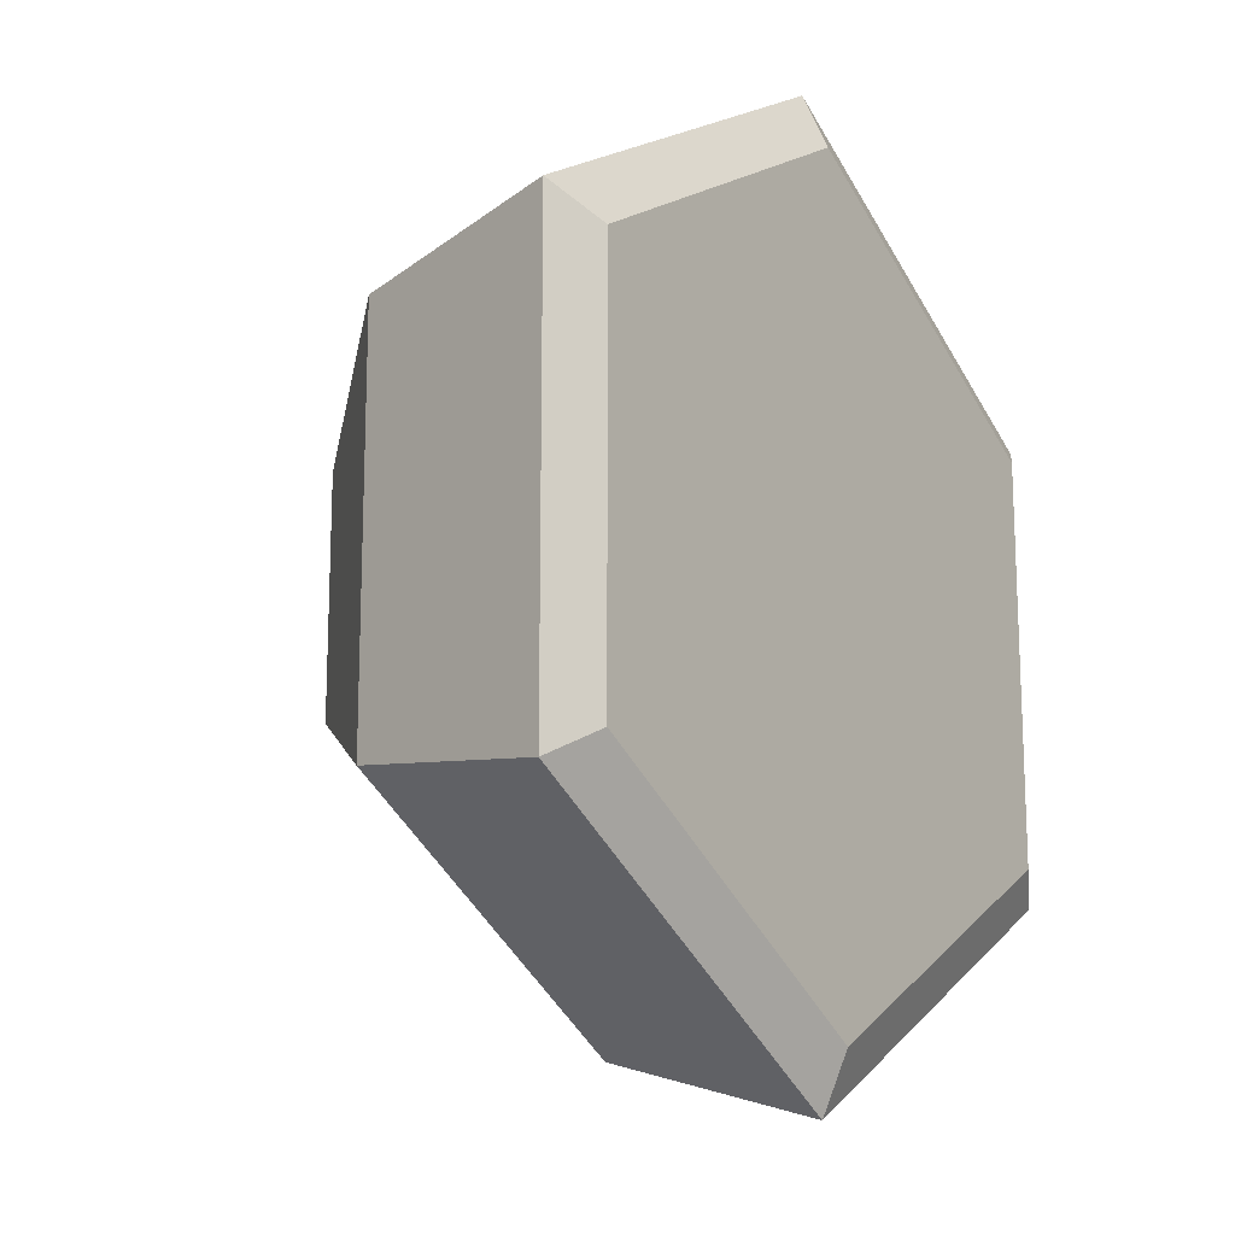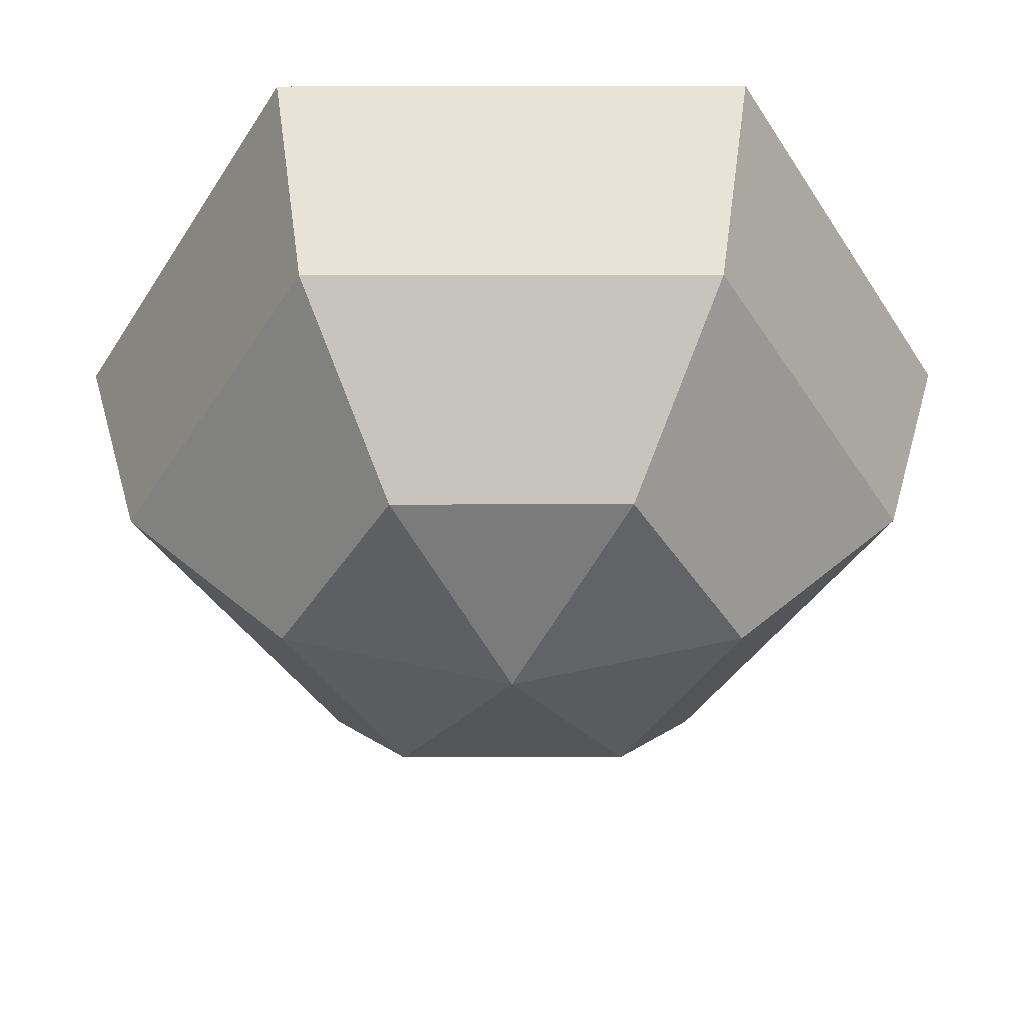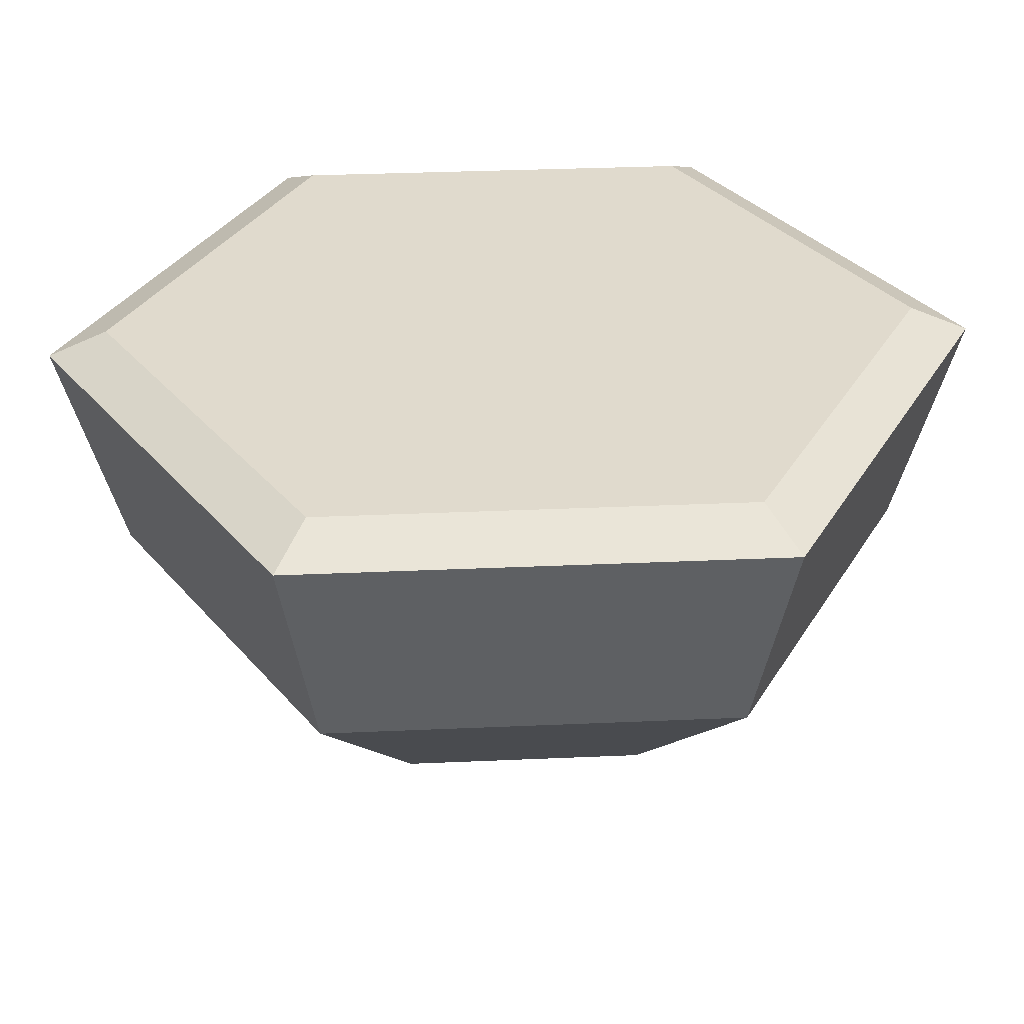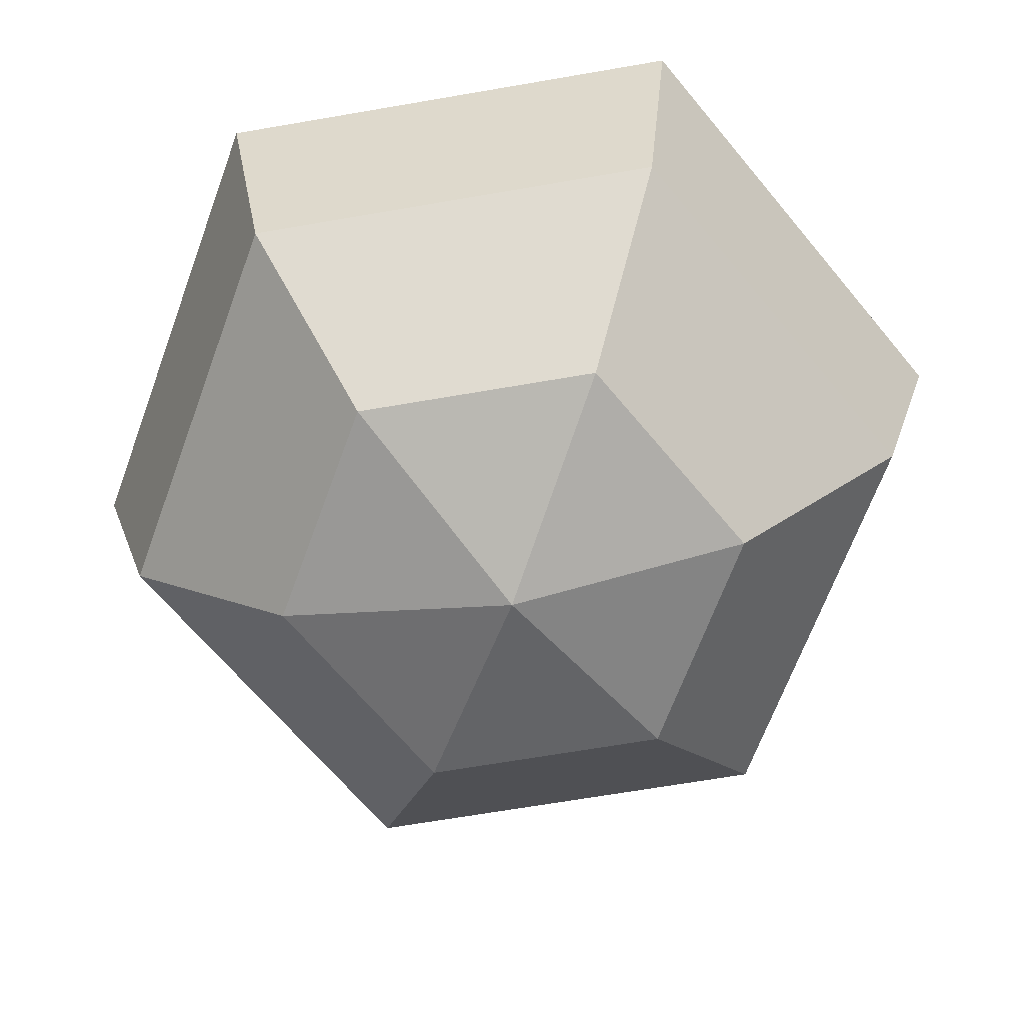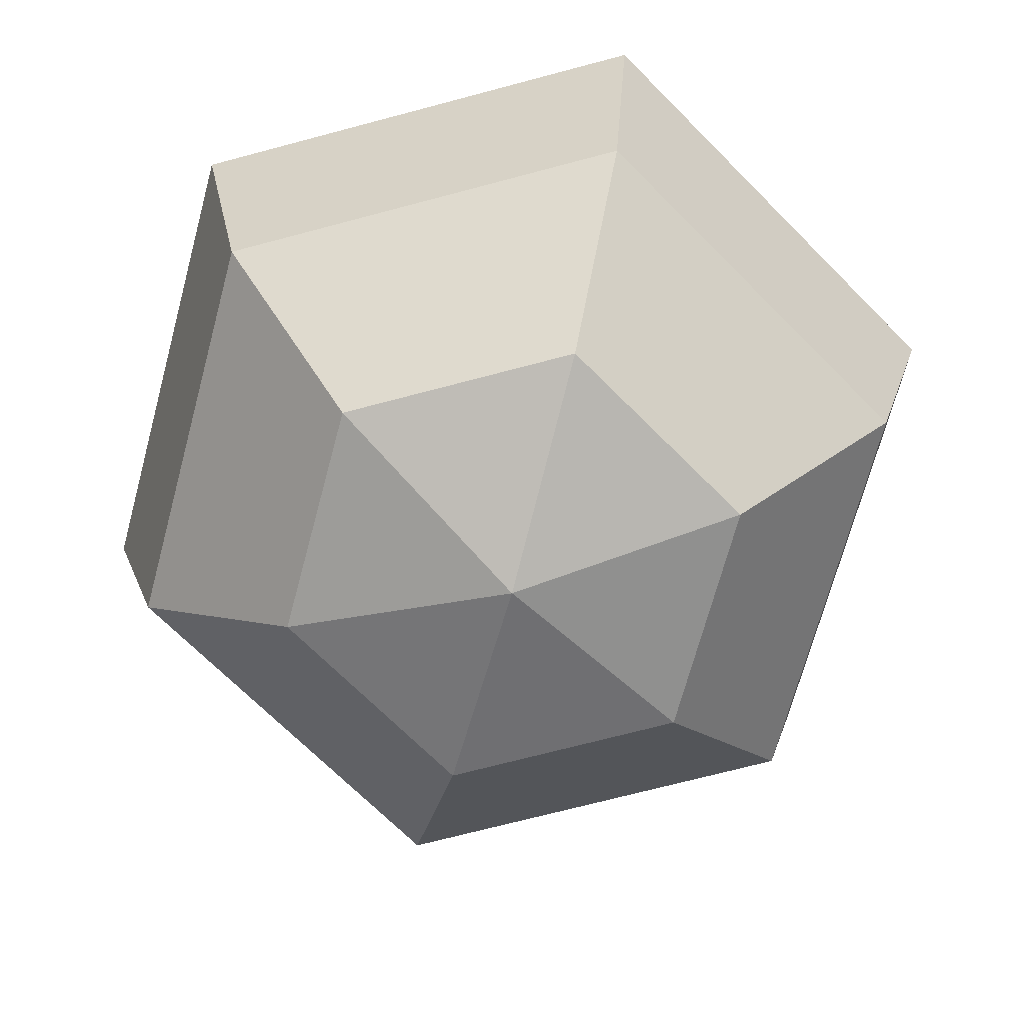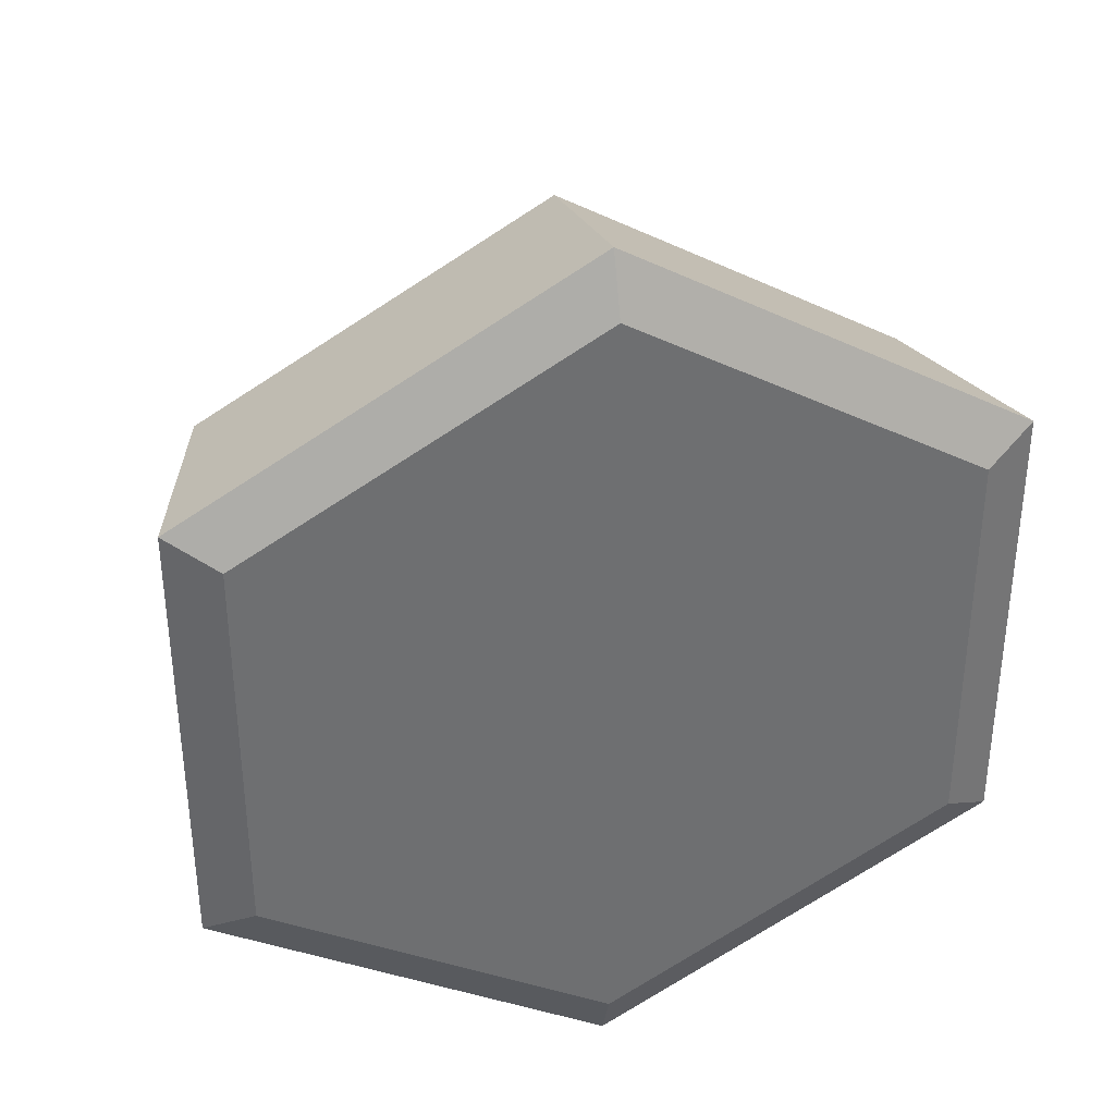
<metadata>
{"format":"obj","ext":"obj","renderer":"f3d","projection":"perspective","resolution":1024,"background":"white","views":[{"elev":-15.7,"azim":124.4,"up":"+Z"},{"elev":-42.2,"azim":90.1,"up":"+Y"},{"elev":33.1,"azim":-153.5,"up":"+Y"},{"elev":-67.0,"azim":99.8,"up":"+Y"},{"elev":-70.1,"azim":104.9,"up":"+Y"},{"elev":35.8,"azim":166.7,"up":"+Z"}]}
</metadata>
<code>
g egg-open
v 0 -0.0002142 -1.132e-08
v 0.03248 0.009227 -0.01875
v 0 0.009227 -0.0375
v 0 -0.0002142 -1.132e-08
v 0.03248 0.009227 0.01875
v 0.03248 0.009227 -0.01875
v 0 -0.0002142 -1.132e-08
v -8.019e-09 0.009227 0.0375
v 0.03248 0.009227 0.01875
v 0 -0.0002142 -1.132e-08
v -0.03248 0.009227 0.01875
v -8.019e-09 0.009227 0.0375
v 0 -0.0002142 -1.132e-08
v -0.03248 0.009227 -0.01875
v -0.03248 0.009227 0.01875
v 0 -0.0002142 -1.132e-08
v 0 0.009227 -0.0375
v -0.03248 0.009227 -0.01875
v 0 0.009227 -0.0375
v 0.03248 0.009227 -0.01875
v 0.05625 0.03502 -0.03248
v 0 0.03502 -0.06495
v 0 0.03502 -0.06495
v 0.05625 0.03502 -0.03248
v 0.06495 0.07025 -0.0375
v 0 0.07025 -0.075
v 0.05625 0.03502 -0.03248
v 0.05625 0.03502 0.03248
v 0.06495 0.07025 0.0375
v 0.06495 0.07025 -0.0375
v 0.03248 0.009227 -0.01875
v 0.03248 0.009227 0.01875
v 0.05625 0.03502 0.03248
v 0.05625 0.03502 -0.03248
v 0.05625 0.03502 0.03248
v -9.807e-09 0.03502 0.06495
v -1.338e-08 0.07025 0.075
v 0.06495 0.07025 0.0375
v 0.03248 0.009227 0.01875
v -8.019e-09 0.009227 0.0375
v -9.807e-09 0.03502 0.06495
v 0.05625 0.03502 0.03248
v -9.807e-09 0.03502 0.06495
v -0.05625 0.03502 0.03248
v -0.06495 0.07025 0.0375
v -1.338e-08 0.07025 0.075
v -8.019e-09 0.009227 0.0375
v -0.03248 0.009227 0.01875
v -0.05625 0.03502 0.03248
v -9.807e-09 0.03502 0.06495
v -0.05625 0.03502 0.03248
v -0.05625 0.03502 -0.03248
v -0.06495 0.07025 -0.0375
v -0.06495 0.07025 0.0375
v -0.03248 0.009227 0.01875
v -0.03248 0.009227 -0.01875
v -0.05625 0.03502 -0.03248
v -0.05625 0.03502 0.03248
v -0.04206 0.07443 -0.02428
v -5.831e-10 0.07443 -0.04857
v 0.04206 0.07443 -0.02428
v -0.04206 0.07443 0.02428
v 0.04206 0.07443 0.02428
v -8.324e-09 0.07443 0.04857
v -0.03248 0.009227 -0.01875
v 0 0.009227 -0.0375
v 0 0.03502 -0.06495
v -0.05625 0.03502 -0.03248
v -0.05625 0.03502 -0.03248
v 0 0.03502 -0.06495
v 0 0.07025 -0.075
v -0.06495 0.07025 -0.0375
v -0.06495 0.07025 -0.0375
v 0 0.07025 -0.075
v 0 0.07443 -0.06551
v -0.05673 0.07443 -0.03276
v -0.06495 0.07025 0.0375
v -0.06495 0.07025 -0.0375
v -0.05673 0.07443 -0.03276
v -0.05673 0.07443 0.03276
v -1.338e-08 0.07025 0.075
v -0.06495 0.07025 0.0375
v -0.05673 0.07443 0.03276
v -1.153e-08 0.07443 0.06551
v 0.06495 0.07025 0.0375
v -1.338e-08 0.07025 0.075
v -1.153e-08 0.07443 0.06551
v 0.05673 0.07443 0.03276
v 0.06495 0.07025 -0.0375
v 0.06495 0.07025 0.0375
v 0.05673 0.07443 0.03276
v 0.05673 0.07443 -0.03276
v 0 0.07025 -0.075
v 0.06495 0.07025 -0.0375
v 0.05673 0.07443 -0.03276
v 0 0.07443 -0.06551
v -0.04206 0.07443 -0.02428
v 0 0.07443 -0.06551
v -5.831e-10 0.07443 -0.04857
v -0.05673 0.07443 -0.03276
v -0.04206 0.07443 0.02428
v -0.05673 0.07443 0.03276
v -8.324e-09 0.07443 0.04857
v -1.153e-08 0.07443 0.06551
v 0.04206 0.07443 0.02428
v 0.05673 0.07443 0.03276
v -1.153e-08 0.07443 0.06551
v -8.324e-09 0.07443 0.04857
v 0.04206 0.07443 -0.02428
v 0.05673 0.07443 -0.03276
v 0.05673 0.07443 0.03276
v 0.04206 0.07443 0.02428
v -5.831e-10 0.07443 -0.04857
v 0 0.07443 -0.06551
v 0.05673 0.07443 -0.03276
v 0.04206 0.07443 -0.02428
f 2 1 3
f 5 4 6
f 8 7 9
f 11 10 12
f 14 13 15
f 17 16 18
f 20 19 21
f 21 19 22
f 24 23 25
f 25 23 26
f 28 27 29
f 29 27 30
f 32 31 33
f 33 31 34
f 36 35 37
f 37 35 38
f 40 39 41
f 41 39 42
f 44 43 45
f 45 43 46
f 48 47 49
f 49 47 50
f 52 51 53
f 53 51 54
f 56 55 57
f 57 55 58
f 60 59 61
f 62 61 59
f 63 61 62
f 64 63 62
f 66 65 67
f 67 65 68
f 70 69 71
f 71 69 72
f 74 73 75
f 75 73 76
f 78 77 79
f 79 77 80
f 82 81 83
f 83 81 84
f 86 85 87
f 87 85 88
f 90 89 91
f 91 89 92
f 94 93 95
f 95 93 96
f 98 97 99
f 100 97 98
f 100 101 97
f 102 101 100
f 102 103 101
f 104 103 102
f 106 105 107
f 107 105 108
f 110 109 111
f 111 109 112
f 114 113 115
f 115 113 116

</code>
